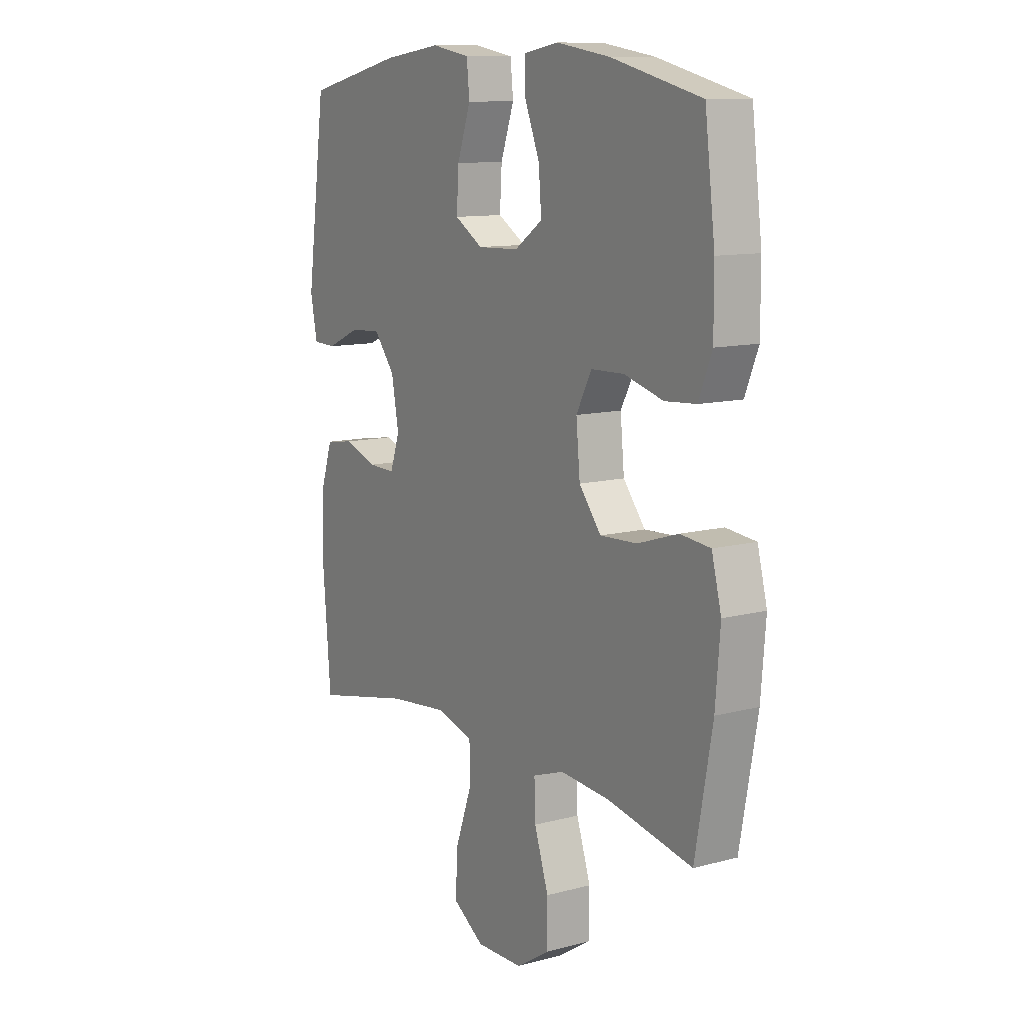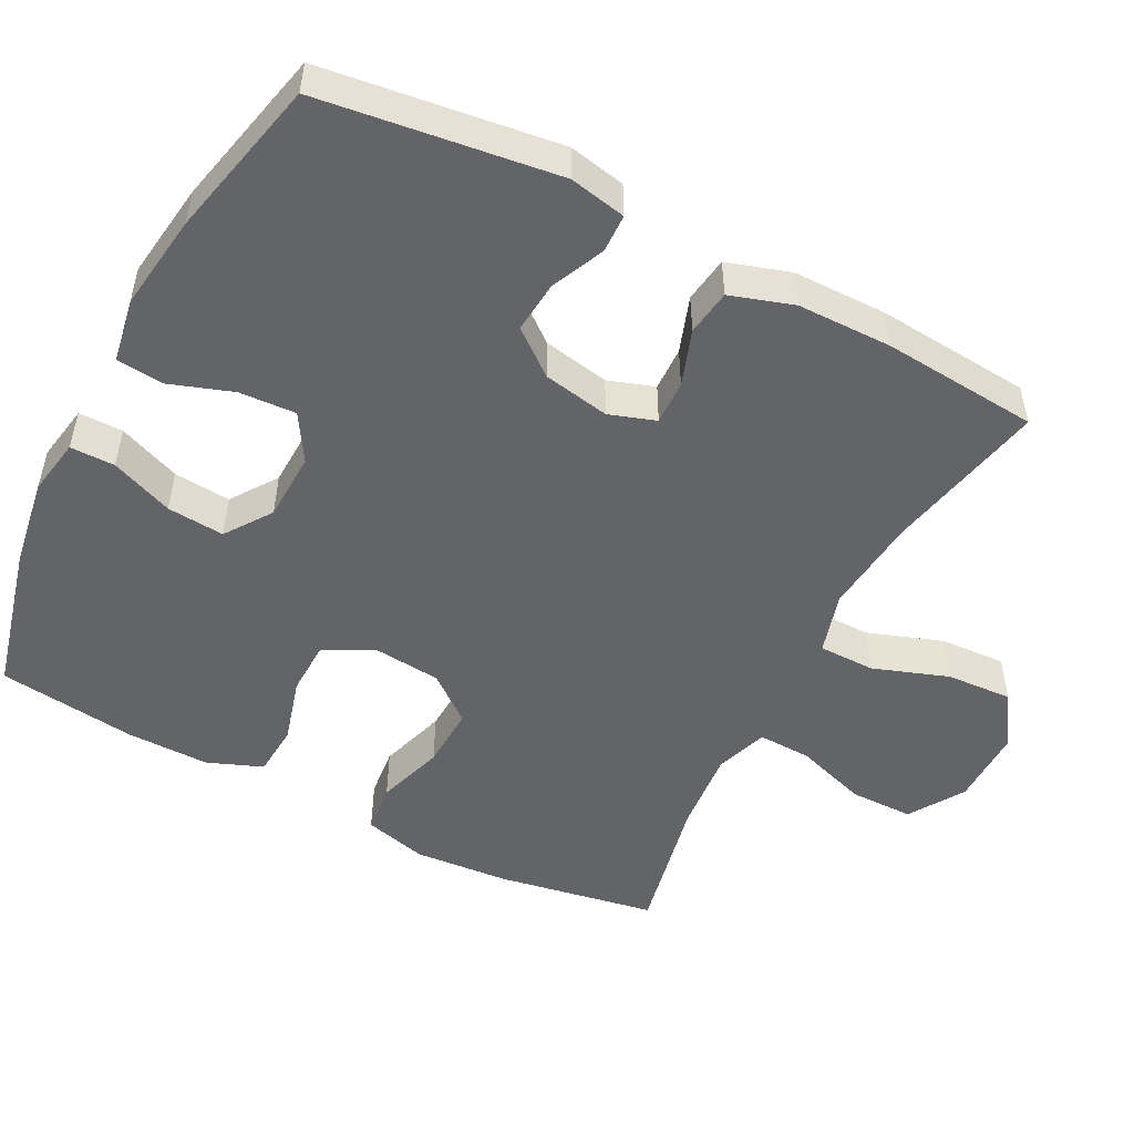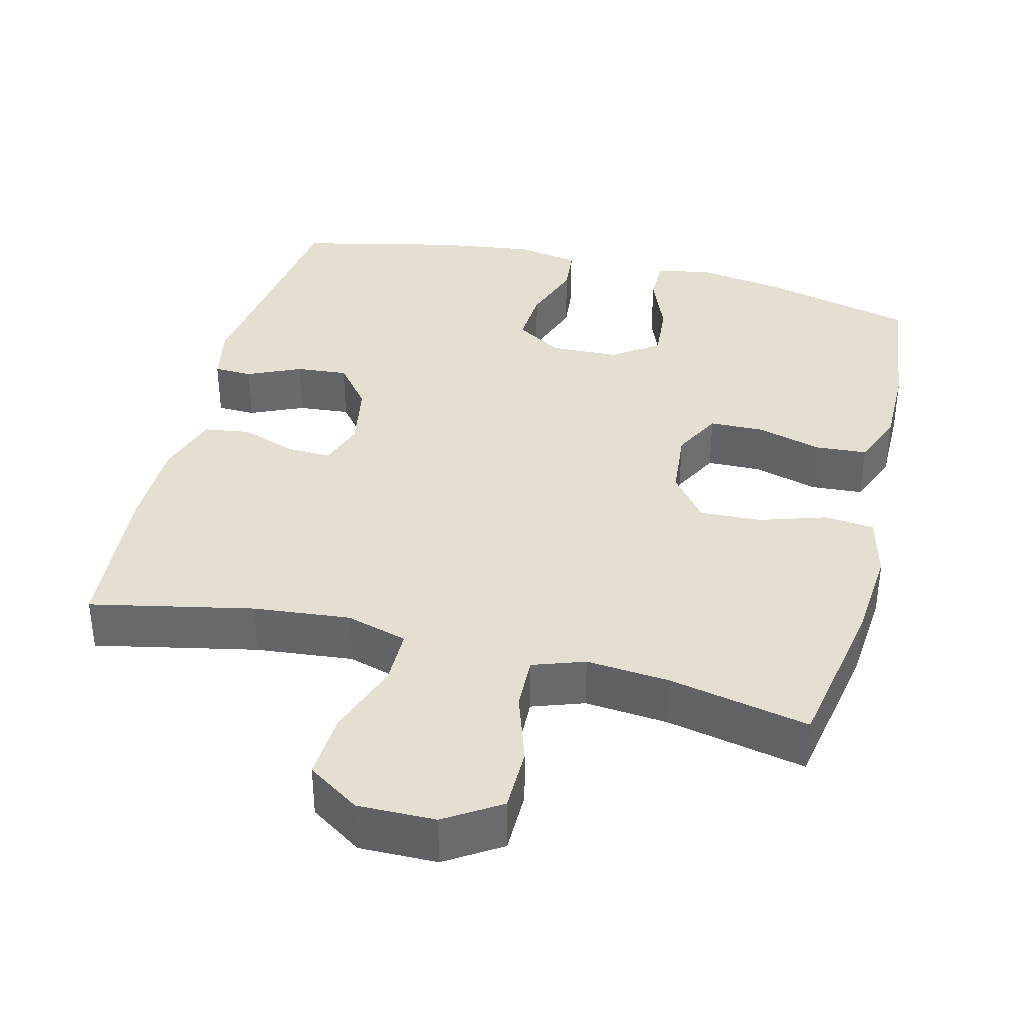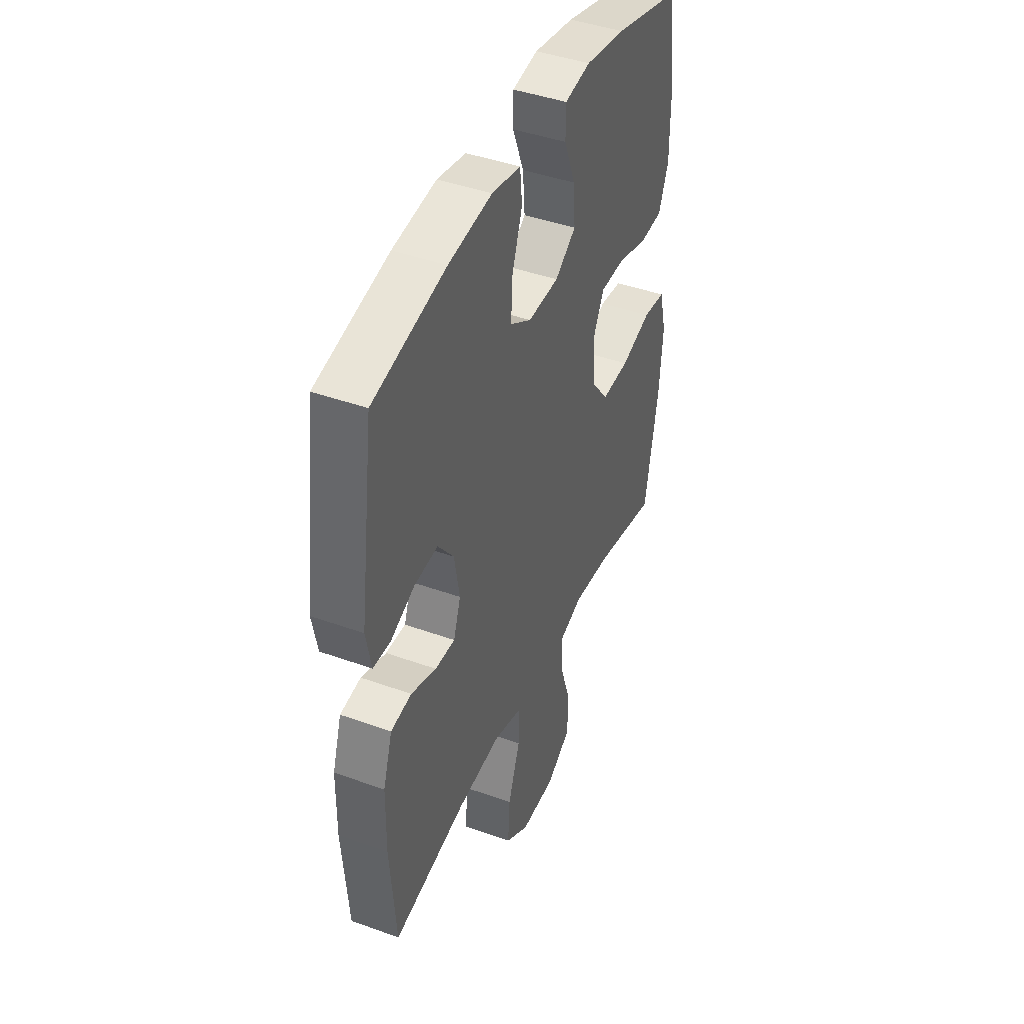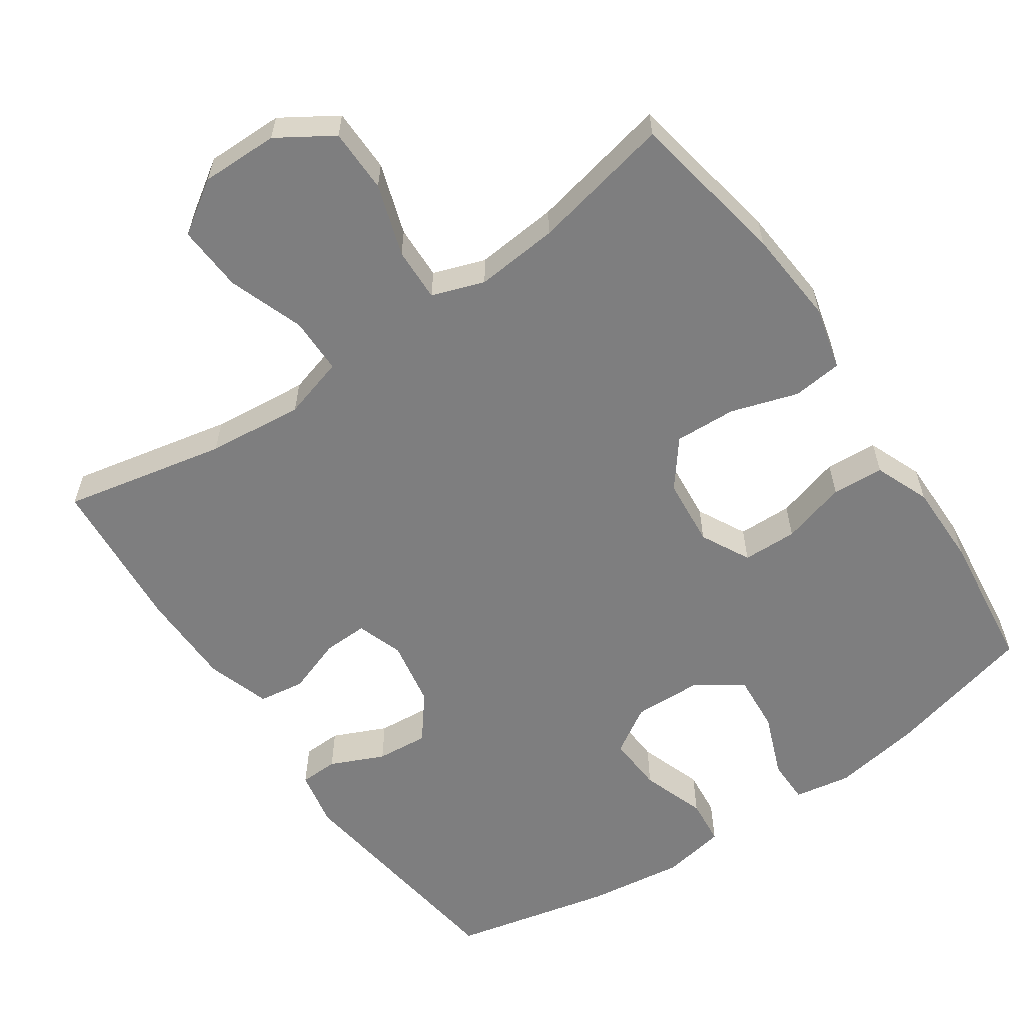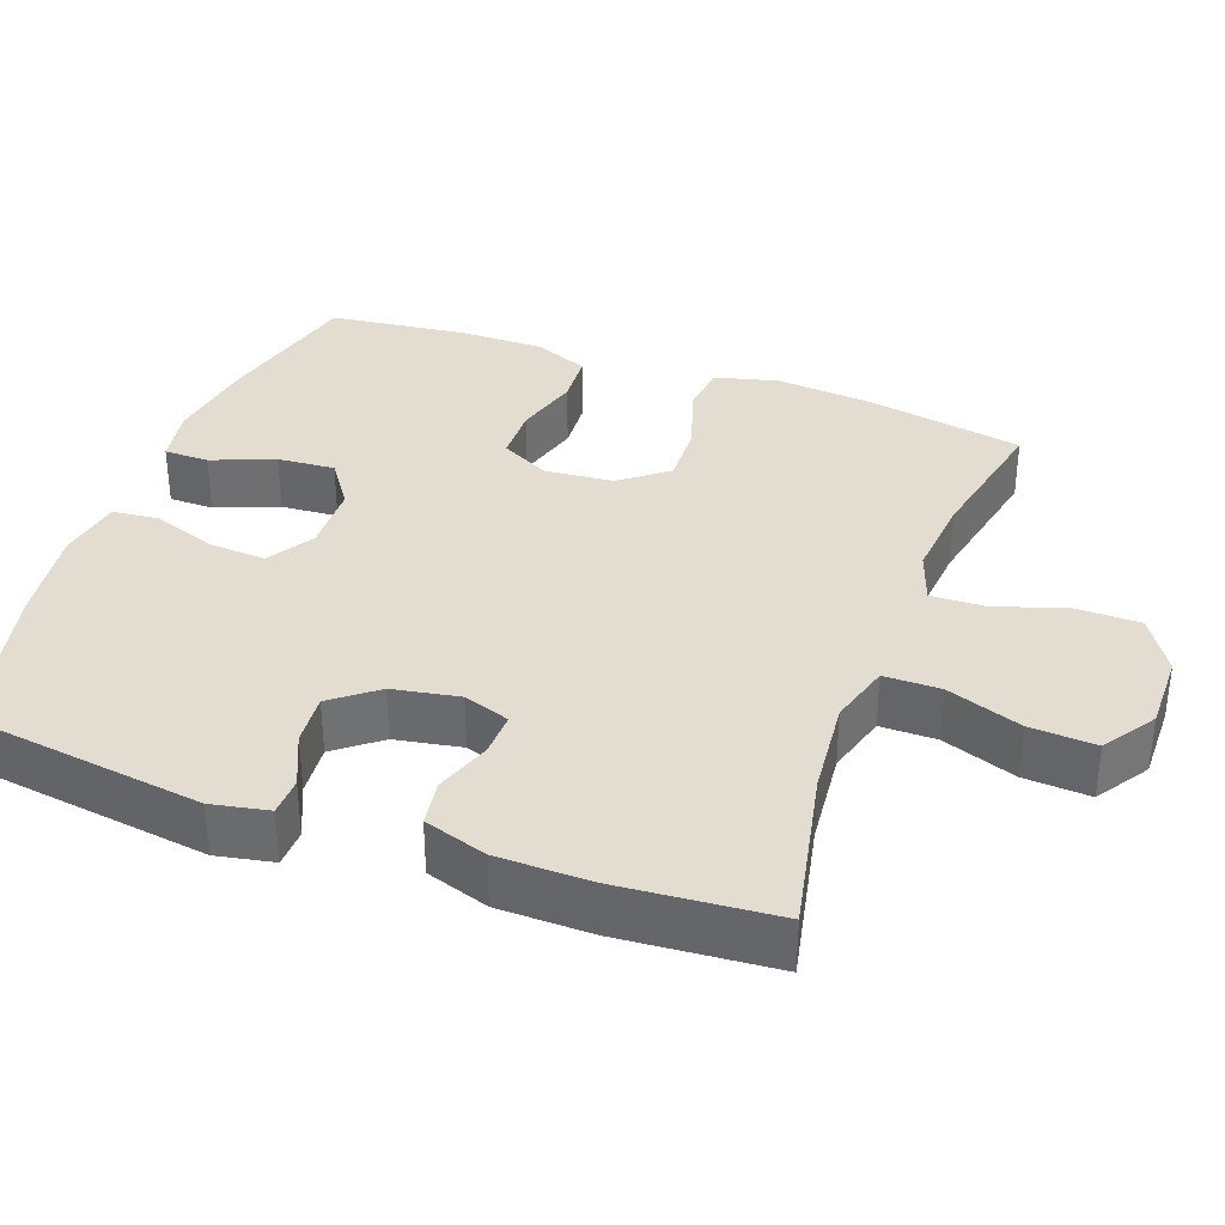
<metadata>
{"format":"obj","ext":"obj","renderer":"f3d","projection":"perspective","resolution":1024,"background":"white","views":[{"elev":11.2,"azim":-123.0,"up":"+Z"},{"elev":-51.1,"azim":62.5,"up":"+Y"},{"elev":37.4,"azim":-165.9,"up":"+Y"},{"elev":43.0,"azim":113.2,"up":"+Z"},{"elev":-59.5,"azim":-145.5,"up":"+Y"},{"elev":35.4,"azim":110.2,"up":"+Y"}]}
</metadata>
<code>
o path9034
v -0.3052 0.0375 -0.4348
v -0.1906 0.0375 -0.4246
v -0.1189 0.0375 -0.4496
v -0.1213 0.0375 -0.524
v -0.1536 0.0375 -0.6226
v -0.1527 0.0375 -0.7107
v -0.07683 0.0375 -0.7589
v 0.02996 0.0375 -0.7601
v 0.1022 0.0375 -0.7125
v 0.0967 0.0375 -0.621
v 0.05979 0.0375 -0.5172
v 0.06008 0.0375 -0.4393
v 0.1452 0.0375 -0.4147
v 0.2785 0.0375 -0.4281
v 0.5029 0.0375 -0.4752
v 0.5205 0.0375 -0.2588
v 0.5189 0.0375 -0.1283
v 0.4907 0.0375 -0.04115
v 0.4273 0.0375 -0.03187
v 0.3504 0.0375 -0.05865
v 0.2893 0.0375 -0.06054
v 0.2674 0.0375 0.003593
v 0.2841 0.0375 0.09559
v 0.333 0.0375 0.1574
v 0.4046 0.0375 0.1511
v 0.4784 0.0375 0.118
v 0.5313 0.0375 0.1197
v 0.547 0.0375 0.1985
v 0.5029 0.0375 0.5267
v 0.2812 0.0375 0.5773
v 0.1482 0.0375 0.5954
v 0.0605 0.0375 0.5797
v 0.05392 0.0375 0.5154
v 0.08474 0.0375 0.427
v 0.08941 0.0375 0.3487
v 0.02498 0.0375 0.309
v -0.06914 0.0375 0.3121
v -0.1329 0.0375 0.3566
v -0.1267 0.0375 0.4358
v -0.09255 0.0375 0.5223
v -0.09288 0.0375 0.5838
v -0.171 0.0375 0.5975
v -0.2932 0.0375 0.5783
v -0.4988 0.0375 0.5267
v -0.5222 0.0375 0.3348
v -0.5227 0.0375 0.2198
v -0.4925 0.0375 0.1445
v -0.421 0.0375 0.1394
v -0.3317 0.0375 0.1648
v -0.2564 0.0375 0.1629
v -0.2215 0.0375 0.09537
v -0.2303 0.0375 0.000687
v -0.2807 0.0375 -0.06352
v -0.3656 0.0375 -0.05962
v -0.4582 0.0375 -0.03008
v -0.5269 0.0375 -0.03739
v -0.5491 0.0375 -0.1245
v -0.5384 0.0375 -0.2561
v -0.4988 0.0375 -0.4752
v -0.3052 -0.0375 -0.4348
v -0.1906 -0.0375 -0.4246
v -0.1189 -0.0375 -0.4496
v -0.1213 -0.0375 -0.524
v -0.1536 -0.0375 -0.6226
v -0.1527 -0.0375 -0.7107
v -0.07683 -0.0375 -0.7589
v 0.02996 -0.0375 -0.7601
v 0.1022 -0.0375 -0.7125
v 0.0967 -0.0375 -0.621
v 0.05979 -0.0375 -0.5172
v 0.06008 -0.0375 -0.4393
v 0.1452 -0.0375 -0.4147
v 0.2785 -0.0375 -0.4281
v 0.5029 -0.0375 -0.4752
v 0.5205 -0.0375 -0.2588
v 0.5189 -0.0375 -0.1283
v 0.4907 -0.0375 -0.04115
v 0.4273 -0.0375 -0.03187
v 0.3504 -0.0375 -0.05865
v 0.2893 -0.0375 -0.06054
v 0.2674 -0.0375 0.003593
v 0.2841 -0.0375 0.09559
v 0.333 -0.0375 0.1574
v 0.4046 -0.0375 0.1511
v 0.4784 -0.0375 0.118
v 0.5313 -0.0375 0.1197
v 0.547 -0.0375 0.1985
v 0.5029 -0.0375 0.5267
v 0.2812 -0.0375 0.5773
v 0.1482 -0.0375 0.5954
v 0.0605 -0.0375 0.5797
v 0.05392 -0.0375 0.5154
v 0.08474 -0.0375 0.427
v 0.08941 -0.0375 0.3487
v 0.02498 -0.0375 0.309
v -0.06914 -0.0375 0.3121
v -0.1329 -0.0375 0.3566
v -0.1267 -0.0375 0.4358
v -0.09255 -0.0375 0.5223
v -0.09288 -0.0375 0.5838
v -0.171 -0.0375 0.5975
v -0.2932 -0.0375 0.5783
v -0.4988 -0.0375 0.5267
v -0.5222 -0.0375 0.3348
v -0.5227 -0.0375 0.2198
v -0.4925 -0.0375 0.1445
v -0.421 -0.0375 0.1394
v -0.3317 -0.0375 0.1648
v -0.2564 -0.0375 0.1629
v -0.2215 -0.0375 0.09537
v -0.2303 -0.0375 0.000687
v -0.2807 -0.0375 -0.06352
v -0.3656 -0.0375 -0.05962
v -0.4582 -0.0375 -0.03008
v -0.5269 -0.0375 -0.03739
v -0.5491 -0.0375 -0.1245
v -0.5384 -0.0375 -0.2561
v -0.4988 -0.0375 -0.4752
v -0.5269 0.0375 -0.03739
v -0.5269 0.0375 -0.03739
v -0.5491 0.0375 -0.1245
v -0.5384 0.0375 -0.2561
v -0.4582 0.0375 -0.03008
v -0.5222 0.0375 0.3348
v -0.5227 0.0375 0.2198
v -0.4925 0.0375 0.1445
v -0.4925 0.0375 0.1445
v -0.4988 0.0375 0.5267
v -0.4988 0.0375 0.5267
v -0.4988 0.0375 -0.4752
v -0.4988 0.0375 -0.4752
v -0.421 0.0375 0.1394
v -0.3656 0.0375 -0.05962
v -0.3317 0.0375 0.1648
v -0.3052 0.0375 -0.4348
v -0.2932 0.0375 0.5783
v -0.2807 0.0375 -0.06352
v -0.2564 0.0375 0.1629
v -0.2564 0.0375 0.1629
v -0.1906 0.0375 -0.4246
v -0.171 0.0375 0.5975
v -0.2303 0.0375 0.000687
v -0.2215 0.0375 0.09537
v -0.1189 0.0375 -0.4496
v -0.1189 0.0375 -0.4496
v -0.09288 0.0375 0.5838
v -0.09288 0.0375 0.5838
v -0.1329 0.0375 0.3566
v -0.1267 0.0375 0.4358
v -0.1213 0.0375 -0.524
v -0.1536 0.0375 -0.6226
v -0.1527 0.0375 -0.7107
v -0.07683 0.0375 -0.7589
v -0.06914 0.0375 0.3121
v -0.09255 0.0375 0.5223
v 0.02996 0.0375 -0.7601
v 0.02498 0.0375 0.309
v 0.08941 0.0375 0.3487
v 0.08941 0.0375 0.3487
v 0.05979 0.0375 -0.5172
v 0.06008 0.0375 -0.4393
v 0.06008 0.0375 -0.4393
v 0.1022 0.0375 -0.7125
v 0.0605 0.0375 0.5797
v 0.0605 0.0375 0.5797
v 0.05392 0.0375 0.5154
v 0.08474 0.0375 0.427
v 0.0967 0.0375 -0.621
v 0.1452 0.0375 -0.4147
v 0.1482 0.0375 0.5954
v 0.2785 0.0375 -0.4281
v 0.2812 0.0375 0.5773
v 0.2674 0.0375 0.003593
v 0.2841 0.0375 0.09559
v 0.2893 0.0375 -0.06054
v 0.2893 0.0375 -0.06054
v 0.333 0.0375 0.1574
v 0.3504 0.0375 -0.05865
v 0.4046 0.0375 0.1511
v 0.4273 0.0375 -0.03187
v 0.5029 0.0375 0.5267
v 0.5029 0.0375 0.5267
v 0.4784 0.0375 0.118
v 0.4907 0.0375 -0.04115
v 0.4907 0.0375 -0.04115
v 0.5029 0.0375 -0.4752
v 0.5029 0.0375 -0.4752
v 0.5313 0.0375 0.1197
v 0.5313 0.0375 0.1197
v 0.5189 0.0375 -0.1283
v 0.5205 0.0375 -0.2588
v 0.547 0.0375 0.1985
v -0.5269 -0.0375 -0.03739
v -0.5269 -0.0375 -0.03739
v -0.5491 -0.0375 -0.1245
v -0.5384 -0.0375 -0.2561
v -0.4582 -0.0375 -0.03008
v -0.5222 -0.0375 0.3348
v -0.5227 -0.0375 0.2198
v -0.4925 -0.0375 0.1445
v -0.4925 -0.0375 0.1445
v -0.4988 -0.0375 0.5267
v -0.4988 -0.0375 0.5267
v -0.4988 -0.0375 -0.4752
v -0.4988 -0.0375 -0.4752
v -0.421 -0.0375 0.1394
v -0.3656 -0.0375 -0.05962
v -0.3317 -0.0375 0.1648
v -0.3052 -0.0375 -0.4348
v -0.2932 -0.0375 0.5783
v -0.2807 -0.0375 -0.06352
v -0.2564 -0.0375 0.1629
v -0.2564 -0.0375 0.1629
v -0.1906 -0.0375 -0.4246
v -0.171 -0.0375 0.5975
v -0.2303 -0.0375 0.000687
v -0.2215 -0.0375 0.09537
v -0.1189 -0.0375 -0.4496
v -0.1189 -0.0375 -0.4496
v -0.09288 -0.0375 0.5838
v -0.09288 -0.0375 0.5838
v -0.1329 -0.0375 0.3566
v -0.1267 -0.0375 0.4358
v -0.1213 -0.0375 -0.524
v -0.1536 -0.0375 -0.6226
v -0.1527 -0.0375 -0.7107
v -0.07683 -0.0375 -0.7589
v -0.06914 -0.0375 0.3121
v -0.09255 -0.0375 0.5223
v 0.02996 -0.0375 -0.7601
v 0.02498 -0.0375 0.309
v 0.08941 -0.0375 0.3487
v 0.08941 -0.0375 0.3487
v 0.05979 -0.0375 -0.5172
v 0.06008 -0.0375 -0.4393
v 0.06008 -0.0375 -0.4393
v 0.1022 -0.0375 -0.7125
v 0.0605 -0.0375 0.5797
v 0.0605 -0.0375 0.5797
v 0.05392 -0.0375 0.5154
v 0.08474 -0.0375 0.427
v 0.0967 -0.0375 -0.621
v 0.1452 -0.0375 -0.4147
v 0.1482 -0.0375 0.5954
v 0.2785 -0.0375 -0.4281
v 0.2812 -0.0375 0.5773
v 0.2674 -0.0375 0.003593
v 0.2841 -0.0375 0.09559
v 0.2893 -0.0375 -0.06054
v 0.2893 -0.0375 -0.06054
v 0.333 -0.0375 0.1574
v 0.3504 -0.0375 -0.05865
v 0.4046 -0.0375 0.1511
v 0.4273 -0.0375 -0.03187
v 0.5029 -0.0375 0.5267
v 0.5029 -0.0375 0.5267
v 0.4784 -0.0375 0.118
v 0.4907 -0.0375 -0.04115
v 0.4907 -0.0375 -0.04115
v 0.5029 -0.0375 -0.4752
v 0.5029 -0.0375 -0.4752
v 0.5313 -0.0375 0.1197
v 0.5313 -0.0375 0.1197
v 0.5189 -0.0375 -0.1283
v 0.5205 -0.0375 -0.2588
v 0.547 -0.0375 0.1985
f 241 244 240
f 224 225 242
f 251 253 255
f 266 257 262
f 232 248 251
f 218 211 214
f 197 195 207
f 266 253 257
f 244 241 246
f 265 245 260
f 252 249 245
f 223 210 222
f 217 228 212
f 231 248 232
f 241 232 246
f 227 225 226
f 230 242 227
f 207 209 211
f 264 252 265
f 217 216 247
f 208 212 222
f 247 216 249
f 229 215 223
f 222 210 198
f 216 211 218
f 211 209 214
f 193 195 197
f 206 199 200
f 246 232 251
f 218 224 234
f 231 217 247
f 254 264 258
f 265 252 245
f 249 243 245
f 209 196 204
f 235 218 234
f 240 244 238
f 202 198 210
f 246 251 255
f 231 247 248
f 208 199 206
f 227 242 225
f 199 208 198
f 249 235 243
f 198 208 222
f 222 212 228
f 234 224 242
f 196 207 195
f 215 210 223
f 216 235 249
f 252 264 254
f 235 216 218
f 209 207 196
f 242 230 237
f 255 253 266
f 228 217 231
f 220 215 229
f 120 57 116 194
f 57 58 117 116
f 55 56 115 114
f 45 46 105 104
f 46 127 201 105
f 129 45 104 203
f 58 131 205 117
f 47 48 107 106
f 54 55 114 113
f 48 49 108 107
f 59 1 60 118
f 43 44 103 102
f 53 54 113 112
f 49 139 213 108
f 1 2 61 60
f 42 43 102 101
f 52 53 112 111
f 50 51 110 109
f 51 52 111 110
f 2 145 219 61
f 147 42 101 221
f 38 39 98 97
f 4 5 64 63
f 5 6 65 64
f 6 7 66 65
f 37 38 97 96
f 40 41 100 99
f 39 40 99 98
f 3 4 63 62
f 7 8 67 66
f 36 37 96 95
f 159 36 95 233
f 11 162 236 70
f 8 9 68 67
f 165 33 92 239
f 33 34 93 92
f 10 11 70 69
f 9 10 69 68
f 12 13 72 71
f 31 32 91 90
f 34 35 94 93
f 13 14 73 72
f 30 31 90 89
f 22 23 82 81
f 176 22 81 250
f 23 24 83 82
f 20 21 80 79
f 24 25 84 83
f 19 20 79 78
f 182 30 89 256
f 25 26 85 84
f 185 19 78 259
f 14 187 261 73
f 26 189 263 85
f 17 18 77 76
f 16 17 76 75
f 15 16 75 74
f 28 29 88 87
f 27 28 87 86
f 167 166 170
f 150 168 151
f 177 181 179
f 192 188 183
f 158 177 174
f 144 140 137
f 123 133 121
f 192 183 179
f 170 172 167
f 191 186 171
f 178 171 175
f 149 148 136
f 143 138 154
f 157 158 174
f 167 172 158
f 153 152 151
f 156 153 168
f 133 137 135
f 190 191 178
f 143 173 142
f 134 148 138
f 173 175 142
f 155 149 141
f 148 124 136
f 142 144 137
f 137 140 135
f 119 123 121
f 132 126 125
f 172 177 158
f 144 160 150
f 157 173 143
f 180 184 190
f 191 171 178
f 175 171 169
f 135 130 122
f 161 160 144
f 166 164 170
f 128 136 124
f 172 181 177
f 157 174 173
f 134 132 125
f 153 151 168
f 125 124 134
f 175 169 161
f 124 148 134
f 148 154 138
f 160 168 150
f 122 121 133
f 141 149 136
f 142 175 161
f 178 180 190
f 161 144 142
f 135 122 133
f 168 163 156
f 181 192 179
f 154 157 143
f 146 155 141

</code>
